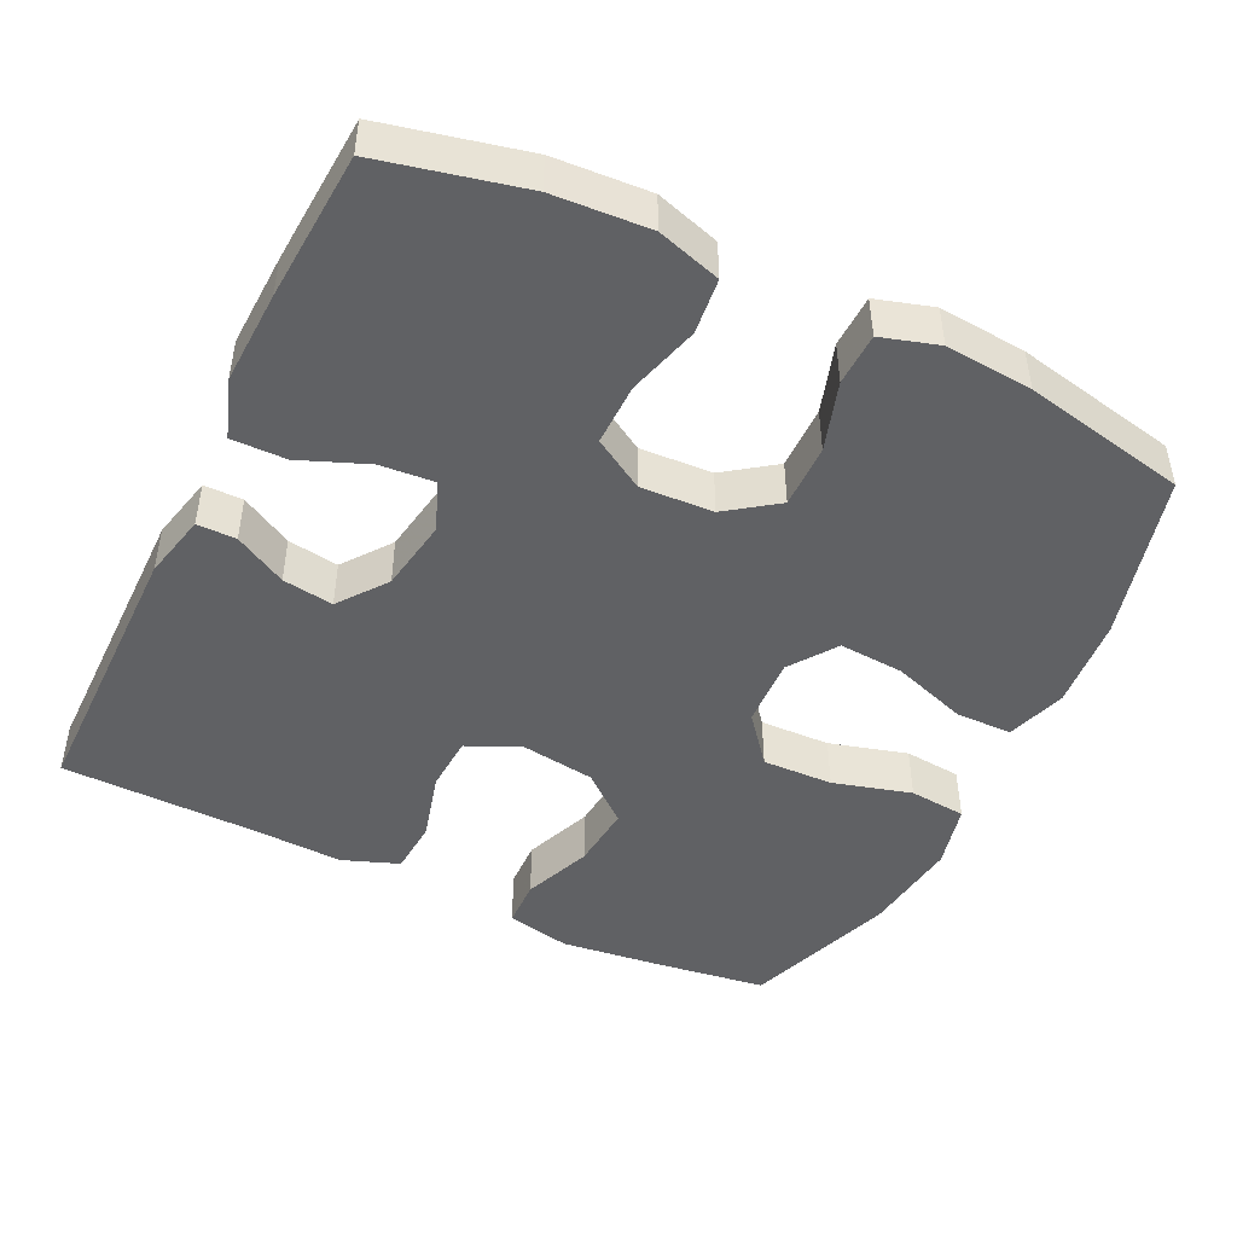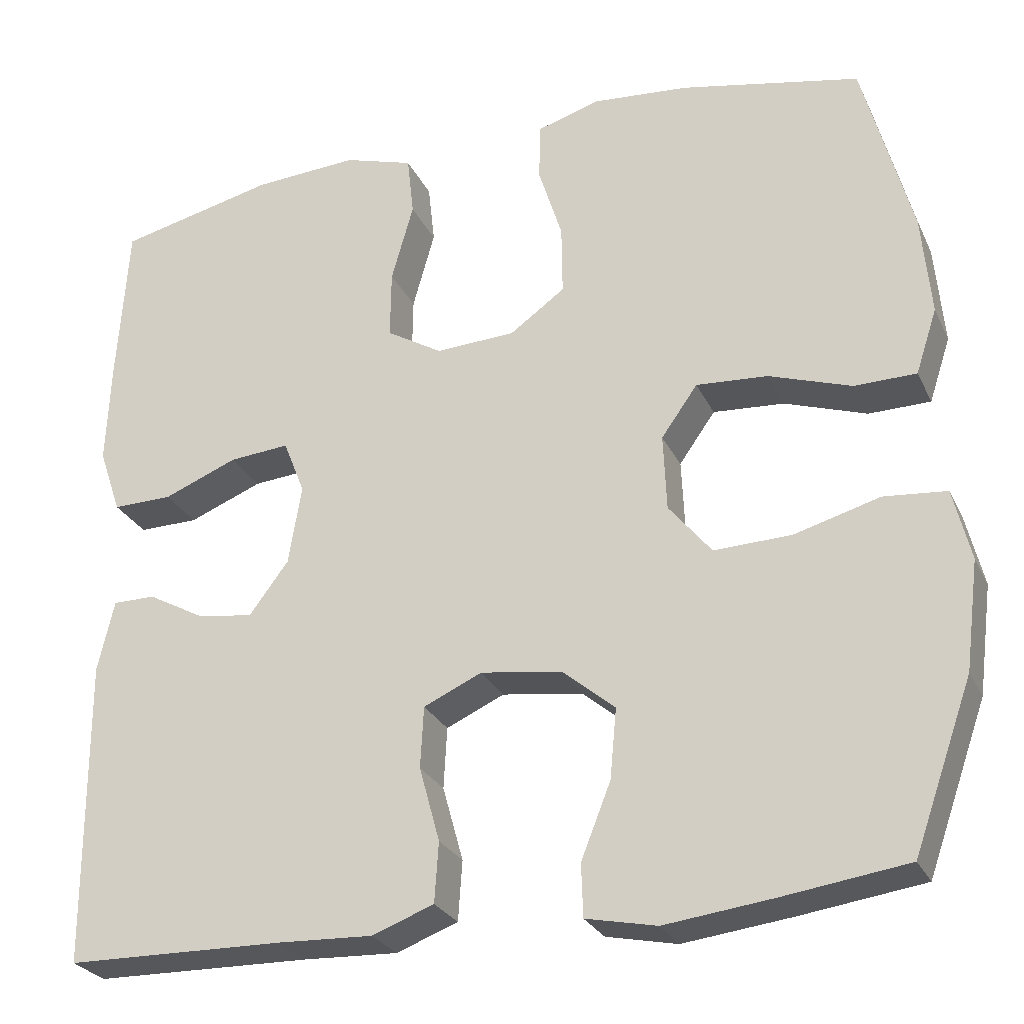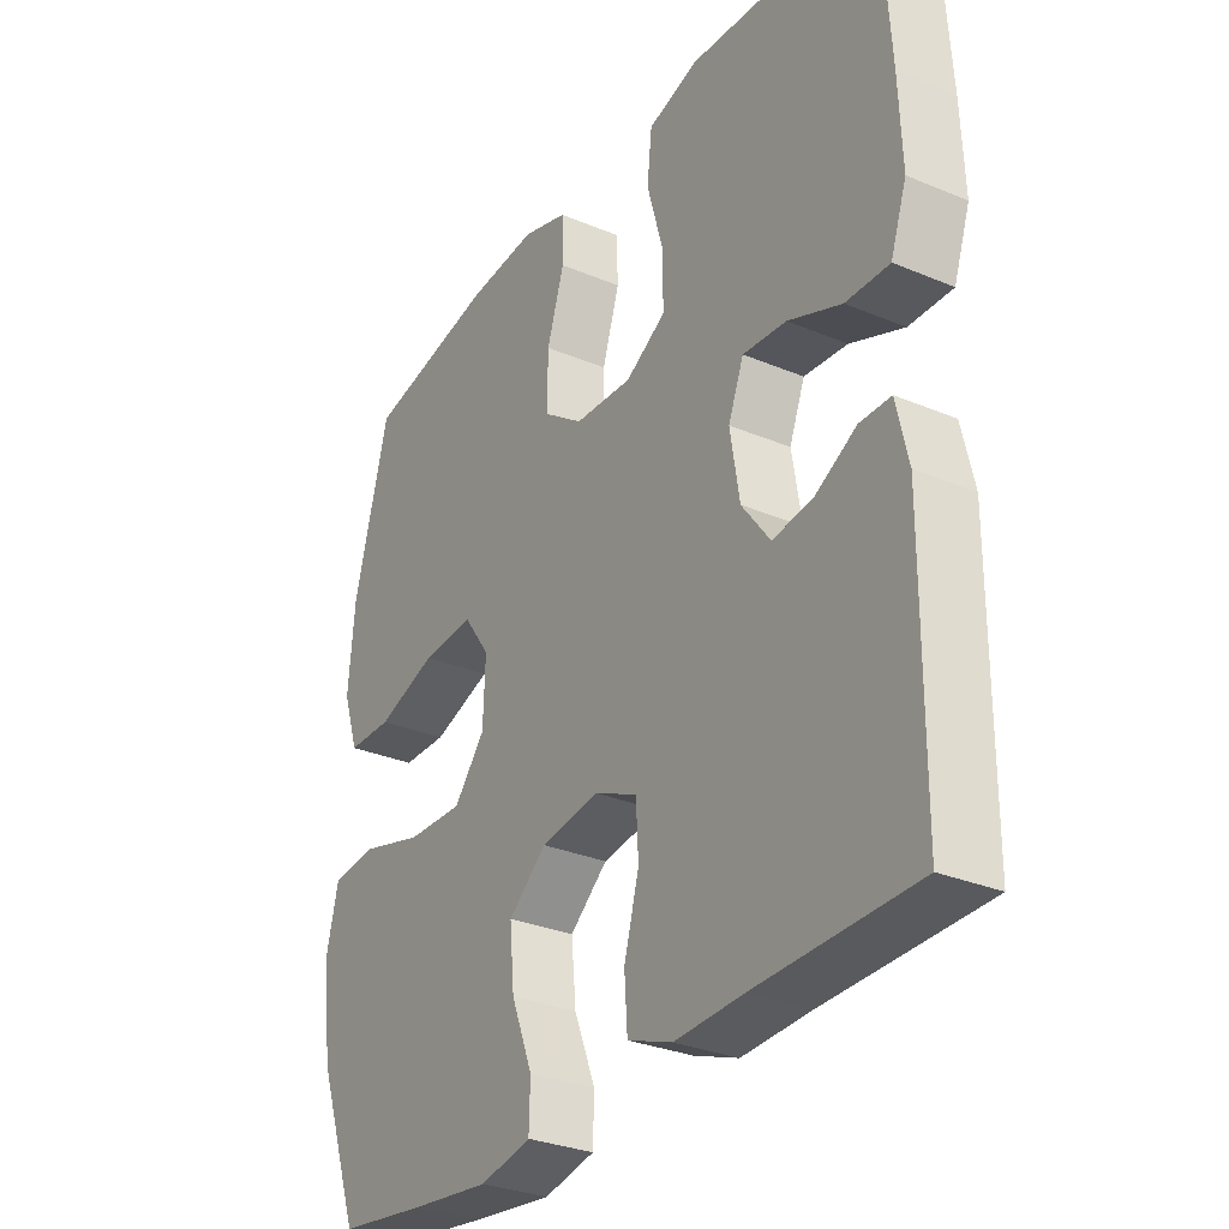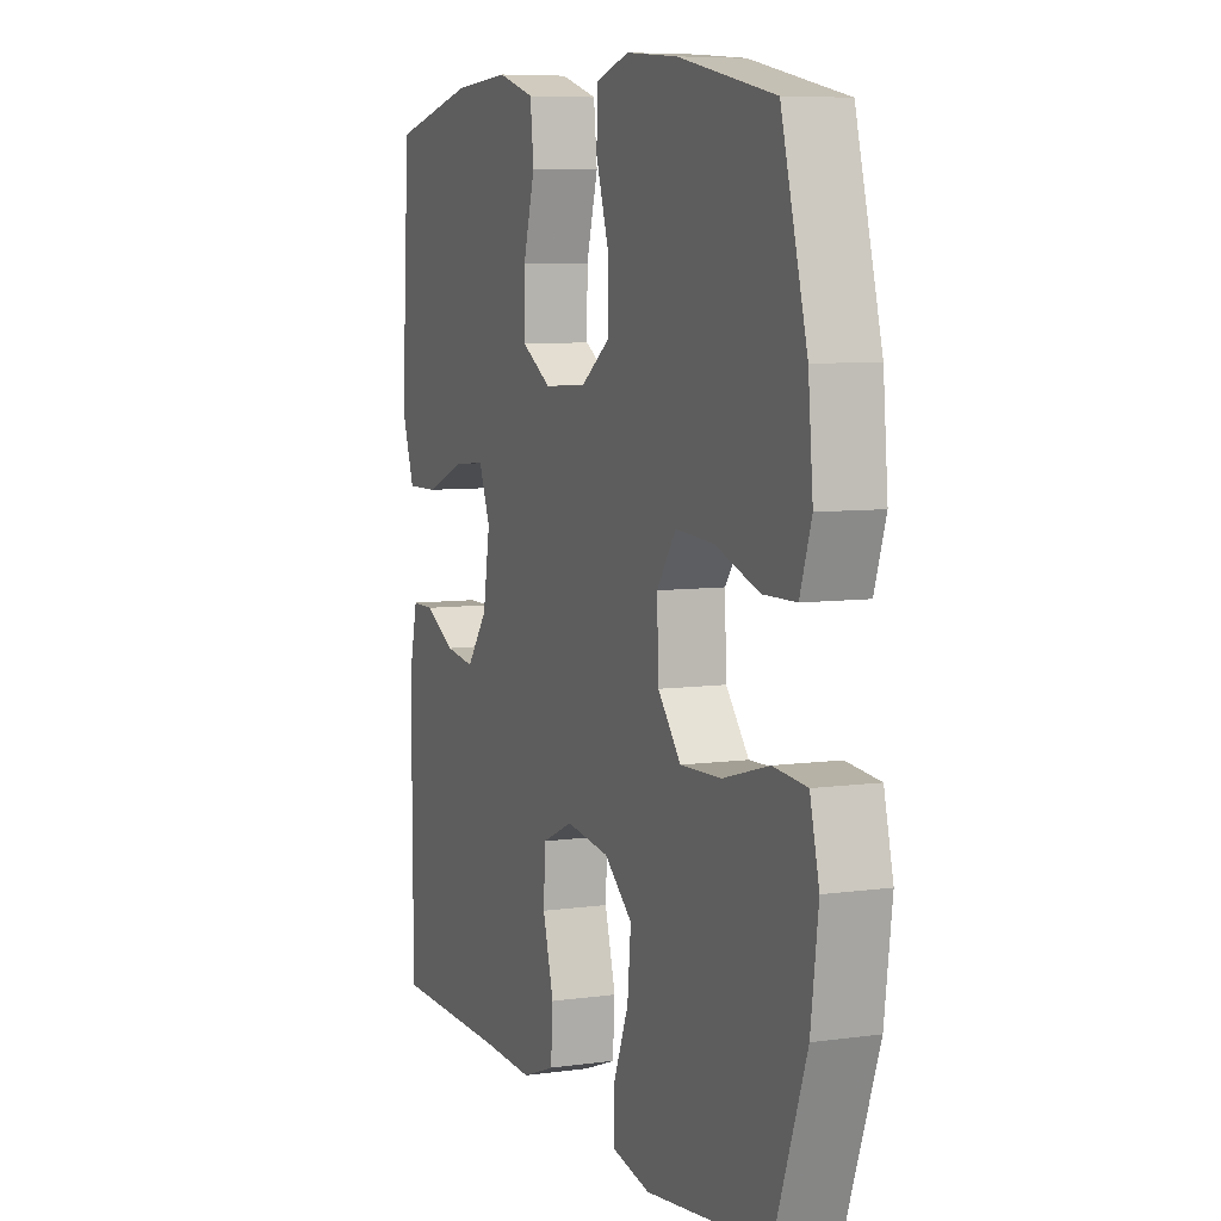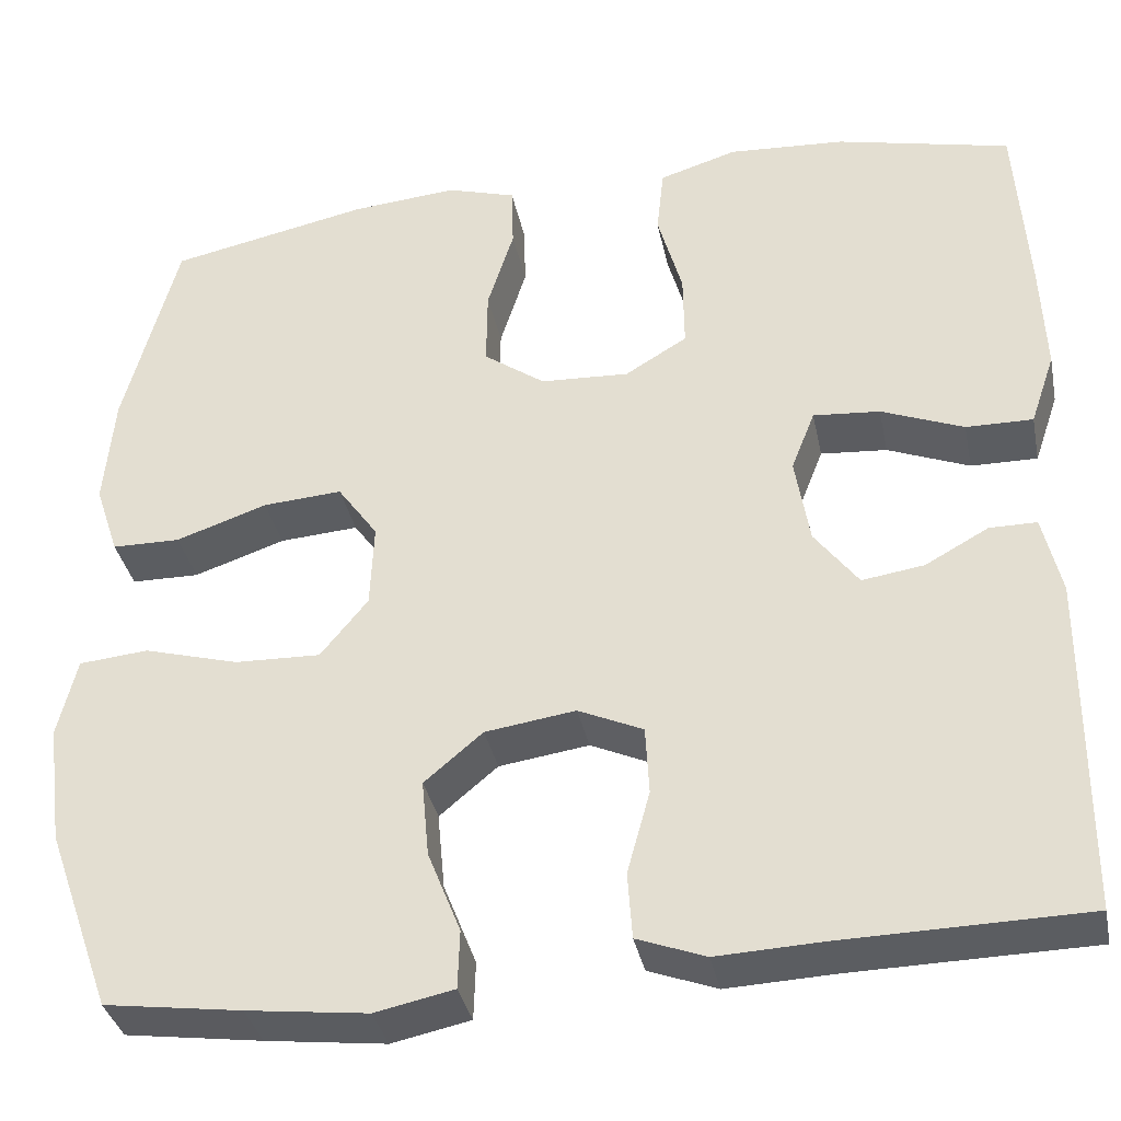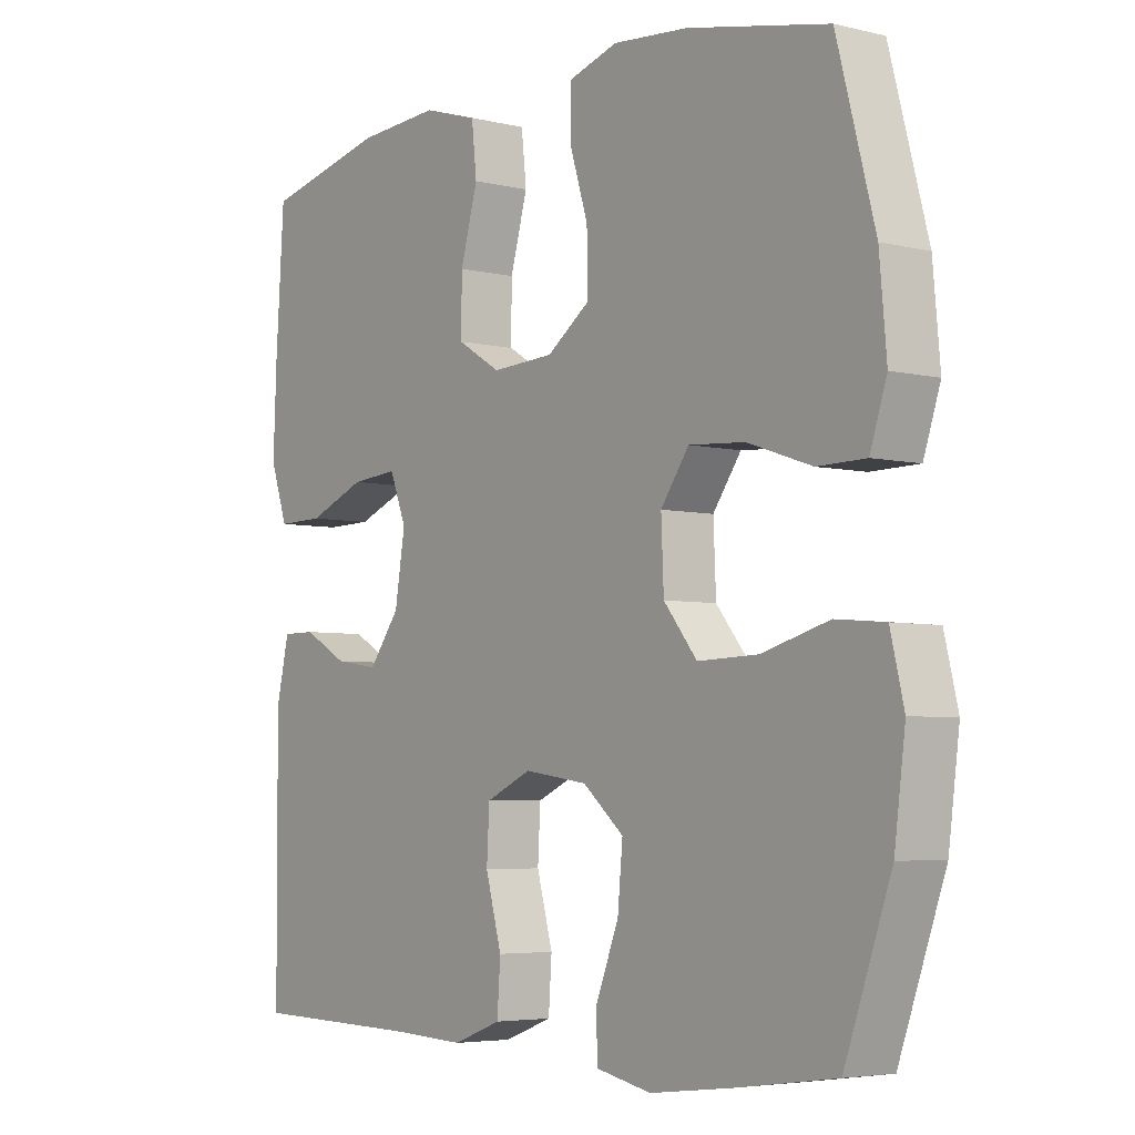
<metadata>
{"format":"obj","ext":"obj","renderer":"f3d","projection":"perspective","resolution":1024,"background":"white","views":[{"elev":-47.0,"azim":-25.8,"up":"+Y"},{"elev":-26.9,"azim":21.2,"up":"+Z"},{"elev":-30.2,"azim":-121.4,"up":"+Z"},{"elev":7.1,"azim":67.9,"up":"+Z"},{"elev":-35.6,"azim":-168.5,"up":"+Z"},{"elev":-4.8,"azim":52.5,"up":"+Z"}]}
</metadata>
<code>
v -0.5 0.07 -0.5
v -0.502 0.07 -0.127
v -0.482 0.07 -0.04
v -0.43 0.07 -0.04
v -0.361 0.07 -0.078
v -0.293 0.07 -0.088
v -0.245 0.07 -0.024
v -0.229 0.07 0.073
v -0.255 0.07 0.139
v -0.328 0.07 0.133
v -0.418 0.07 0.097
v -0.491 0.07 0.096
v -0.518 0.07 0.175
v -0.513 0.07 0.3
v -0.5 0.07 0.5
v -0.309 0.07 0.544
v -0.181 0.07 0.552
v -0.096 0.07 0.526
v -0.088 0.07 0.452
v -0.115 0.07 0.356
v -0.116 0.07 0.273
v -0.048 0.07 0.232
v 0.049 0.07 0.237
v 0.116 0.07 0.285
v 0.115 0.07 0.37
v 0.086 0.07 0.462
v 0.088 0.07 0.532
v 0.164 0.07 0.555
v 0.281 0.07 0.545
v 0.5 0.07 0.5
v 0.559 0.07 0.278
v 0.57 0.07 0.155
v 0.544 0.07 0.076
v 0.469 0.07 0.075
v 0.369 0.07 0.109
v 0.282 0.07 0.115
v 0.238 0.07 0.053
v 0.242 0.07 -0.04
v 0.294 0.07 -0.104
v 0.388 0.07 -0.101
v 0.492 0.07 -0.072
v 0.568 0.07 -0.079
v 0.589 0.07 -0.166
v 0.572 0.07 -0.298
v 0.5 0.07 -0.5
v 0.35 0.07 -0.521
v 0.218 0.07 -0.537
v 0.132 0.07 -0.519
v 0.13 0.07 -0.455
v 0.166 0.07 -0.364
v 0.174 0.07 -0.279
v 0.11 0.07 -0.225
v 0.011 0.07 -0.211
v -0.06 0.07 -0.243
v -0.064 0.07 -0.318
v -0.039 0.07 -0.409
v -0.044 0.07 -0.482
v -0.119 0.07 -0.51
v -0.235 0.07 -0.505
v -0.5 0 -0.5
v -0.502 0 -0.127
v -0.482 0 -0.04
v -0.43 0 -0.04
v -0.361 0 -0.078
v -0.293 0 -0.088
v -0.245 0 -0.024
v -0.229 0 0.073
v -0.255 0 0.139
v -0.328 0 0.133
v -0.418 0 0.097
v -0.491 0 0.096
v -0.518 0 0.175
v -0.513 0 0.3
v -0.5 0 0.5
v -0.309 0 0.544
v -0.181 0 0.552
v -0.096 0 0.526
v -0.088 0 0.452
v -0.115 0 0.356
v -0.116 0 0.273
v -0.048 0 0.232
v 0.049 0 0.237
v 0.116 0 0.285
v 0.115 0 0.37
v 0.086 0 0.462
v 0.088 0 0.532
v 0.164 0 0.555
v 0.281 0 0.545
v 0.5 0 0.5
v 0.559 0 0.278
v 0.57 0 0.155
v 0.544 0 0.076
v 0.469 0 0.075
v 0.369 0 0.109
v 0.282 0 0.115
v 0.238 0 0.053
v 0.242 0 -0.04
v 0.294 0 -0.104
v 0.388 0 -0.101
v 0.492 0 -0.072
v 0.568 0 -0.079
v 0.589 0 -0.166
v 0.572 0 -0.298
v 0.5 0 -0.5
v 0.35 0 -0.521
v 0.218 0 -0.537
v 0.132 0 -0.519
v 0.13 0 -0.455
v 0.166 0 -0.364
v 0.174 0 -0.279
v 0.11 0 -0.225
v 0.011 0 -0.211
v -0.06 0 -0.243
v -0.064 0 -0.318
v -0.039 0 -0.409
v -0.044 0 -0.482
v -0.119 0 -0.51
v -0.235 0 -0.505
f 56 57 58 59
f 55 56 59 1
f 54 55 1 2
f 53 54 2 3
f 47 48 49 50
f 47 50 51
f 46 47 51
f 45 46 51
f 44 45 51 52
f 40 41 42 43
f 39 40 43 44
f 32 33 34 35
f 32 35 36
f 31 32 36
f 30 31 36
f 29 30 36 37
f 25 26 27 28
f 24 25 28 29
f 17 18 19 20
f 17 20 21
f 16 17 21
f 15 16 21
f 14 15 21 22
f 10 11 12 13
f 9 10 13 14
f 3 4 5
f 53 3 5
f 52 53 5 6
f 39 44 52 6
f 24 29 37
f 23 24 37 38
f 22 23 38
f 9 14 22 38
f 8 9 38 39
f 39 6 7
f 7 8 39
f 118 117 116 115
f 60 118 115 114
f 61 60 114 113
f 62 61 113 112
f 109 108 107 106
f 110 109 106
f 110 106 105
f 110 105 104
f 111 110 104 103
f 102 101 100 99
f 103 102 99 98
f 94 93 92 91
f 95 94 91
f 95 91 90
f 95 90 89
f 96 95 89 88
f 87 86 85 84
f 88 87 84 83
f 79 78 77 76
f 80 79 76
f 80 76 75
f 80 75 74
f 81 80 74 73
f 72 71 70 69
f 73 72 69 68
f 64 63 62
f 64 62 112
f 65 64 112 111
f 65 111 103 98
f 96 88 83
f 97 96 83 82
f 97 82 81
f 97 81 73 68
f 98 97 68 67
f 66 65 98
f 98 67 66
f 1 60 61 2
f 2 61 62 3
f 3 62 63 4
f 4 63 64 5
f 5 64 65 6
f 6 65 66 7
f 7 66 67 8
f 8 67 68 9
f 9 68 69 10
f 10 69 70 11
f 11 70 71 12
f 12 71 72 13
f 13 72 73 14
f 14 73 74 15
f 15 74 75 16
f 16 75 76 17
f 17 76 77 18
f 18 77 78 19
f 19 78 79 20
f 20 79 80 21
f 21 80 81 22
f 22 81 82 23
f 23 82 83 24
f 24 83 84 25
f 25 84 85 26
f 26 85 86 27
f 27 86 87 28
f 28 87 88 29
f 29 88 89 30
f 30 89 90 31
f 31 90 91 32
f 32 91 92 33
f 33 92 93 34
f 34 93 94 35
f 35 94 95 36
f 36 95 96 37
f 37 96 97 38
f 38 97 98 39
f 39 98 99 40
f 40 99 100 41
f 41 100 101 42
f 42 101 102 43
f 43 102 103 44
f 44 103 104 45
f 45 104 105 46
f 46 105 106 47
f 47 106 107 48
f 48 107 108 49
f 49 108 109 50
f 50 109 110 51
f 51 110 111 52
f 52 111 112 53
f 53 112 113 54
f 54 113 114 55
f 55 114 115 56
f 56 115 116 57
f 57 116 117 58
f 58 117 118 59
f 59 118 60 1

</code>
